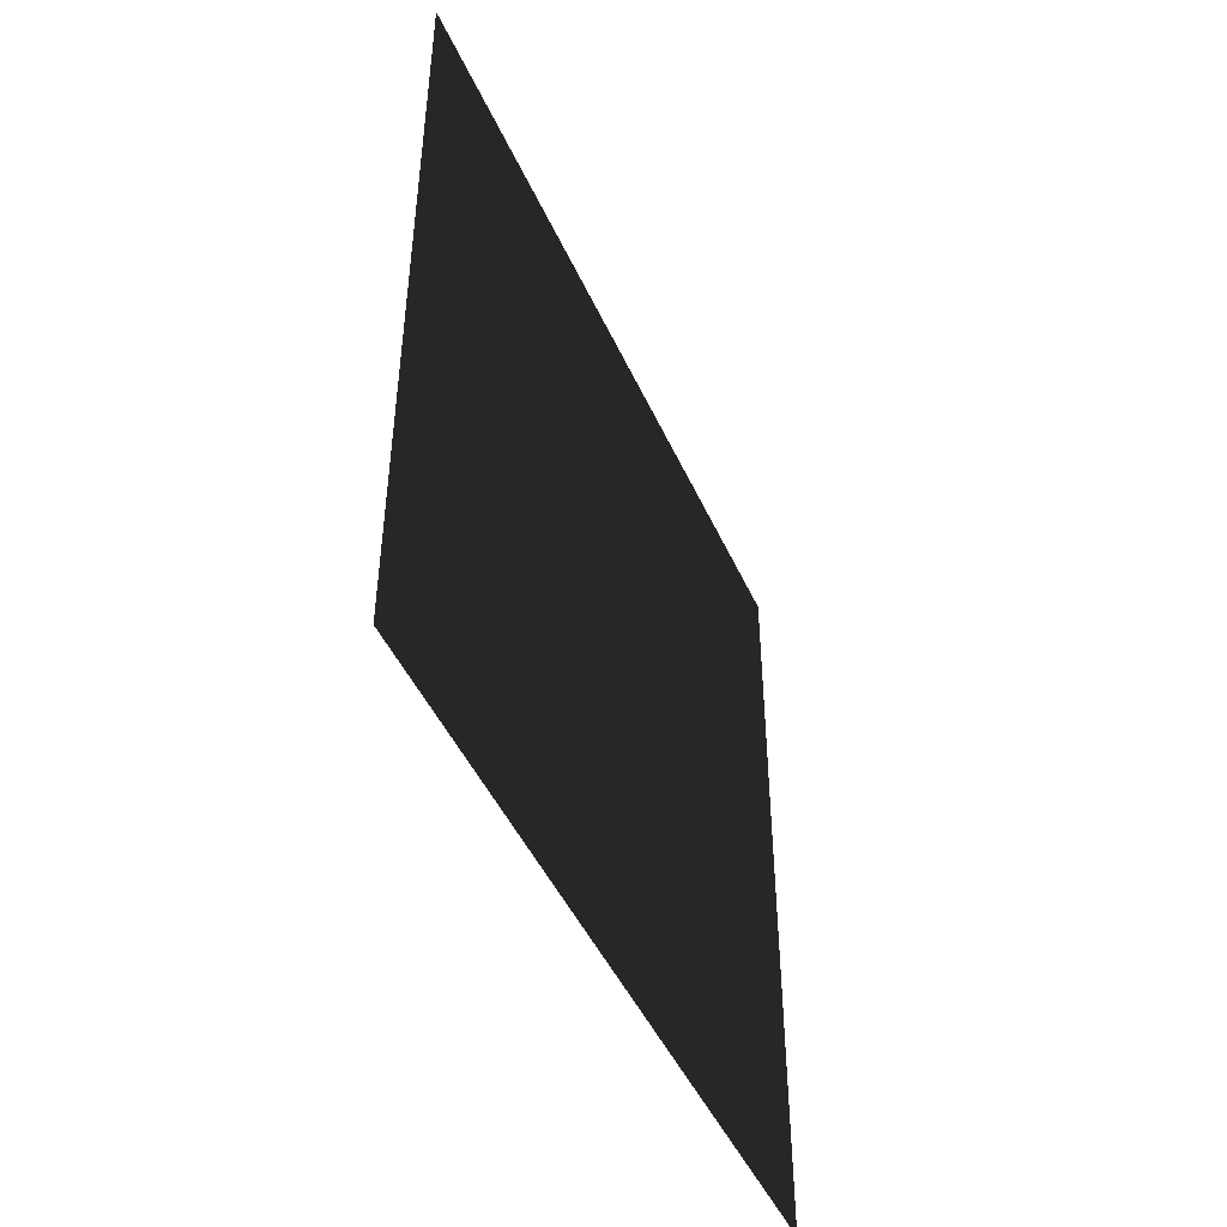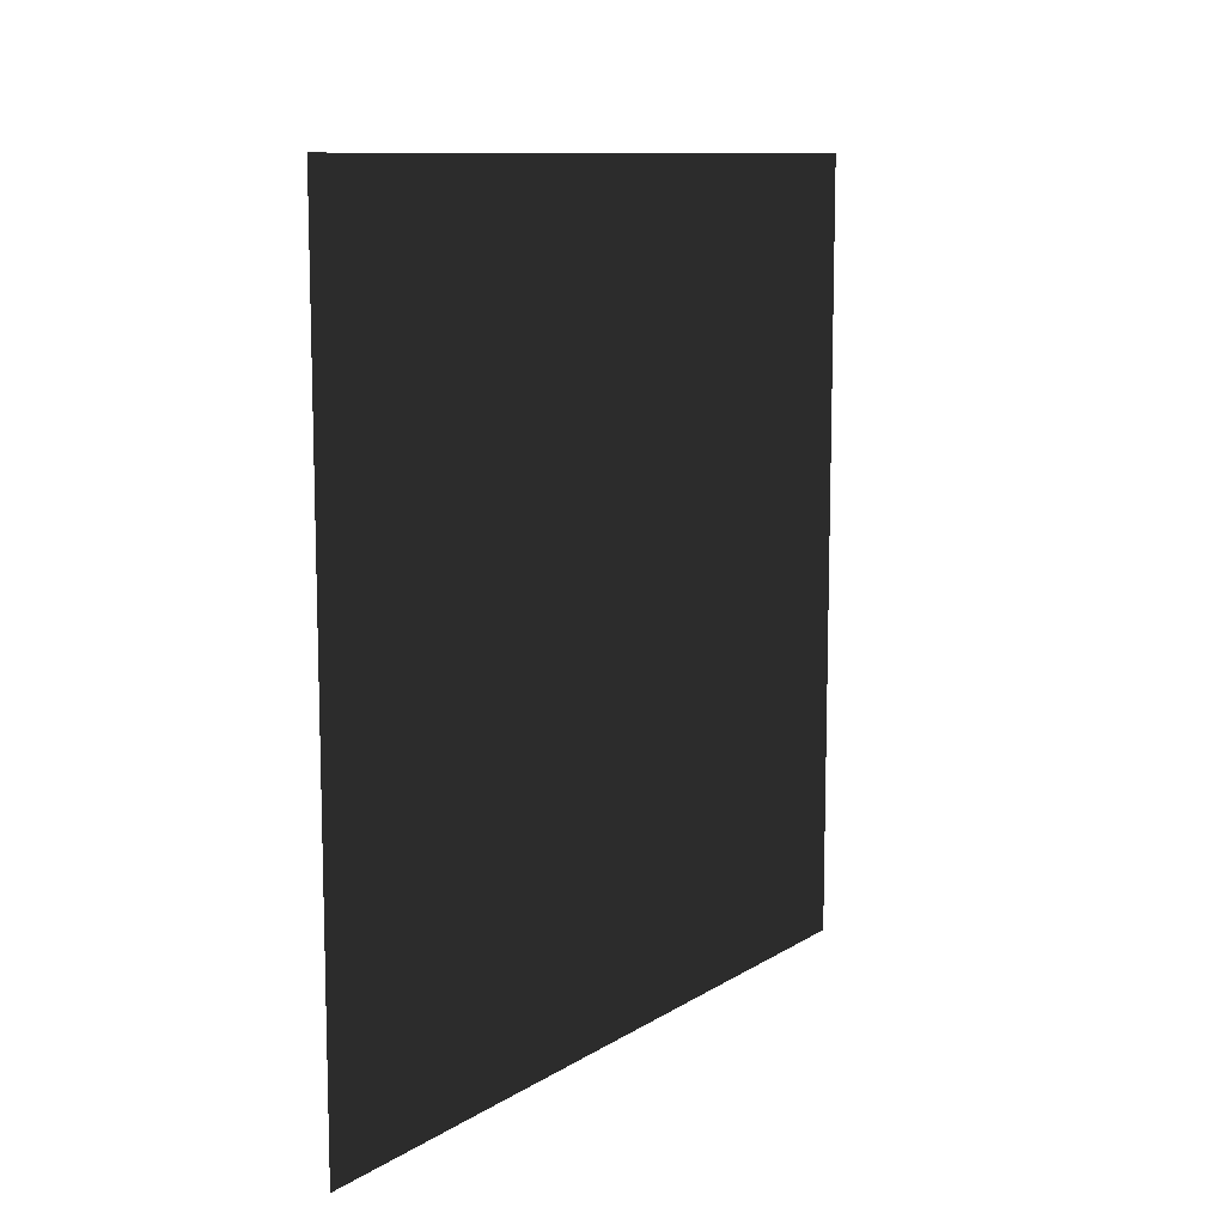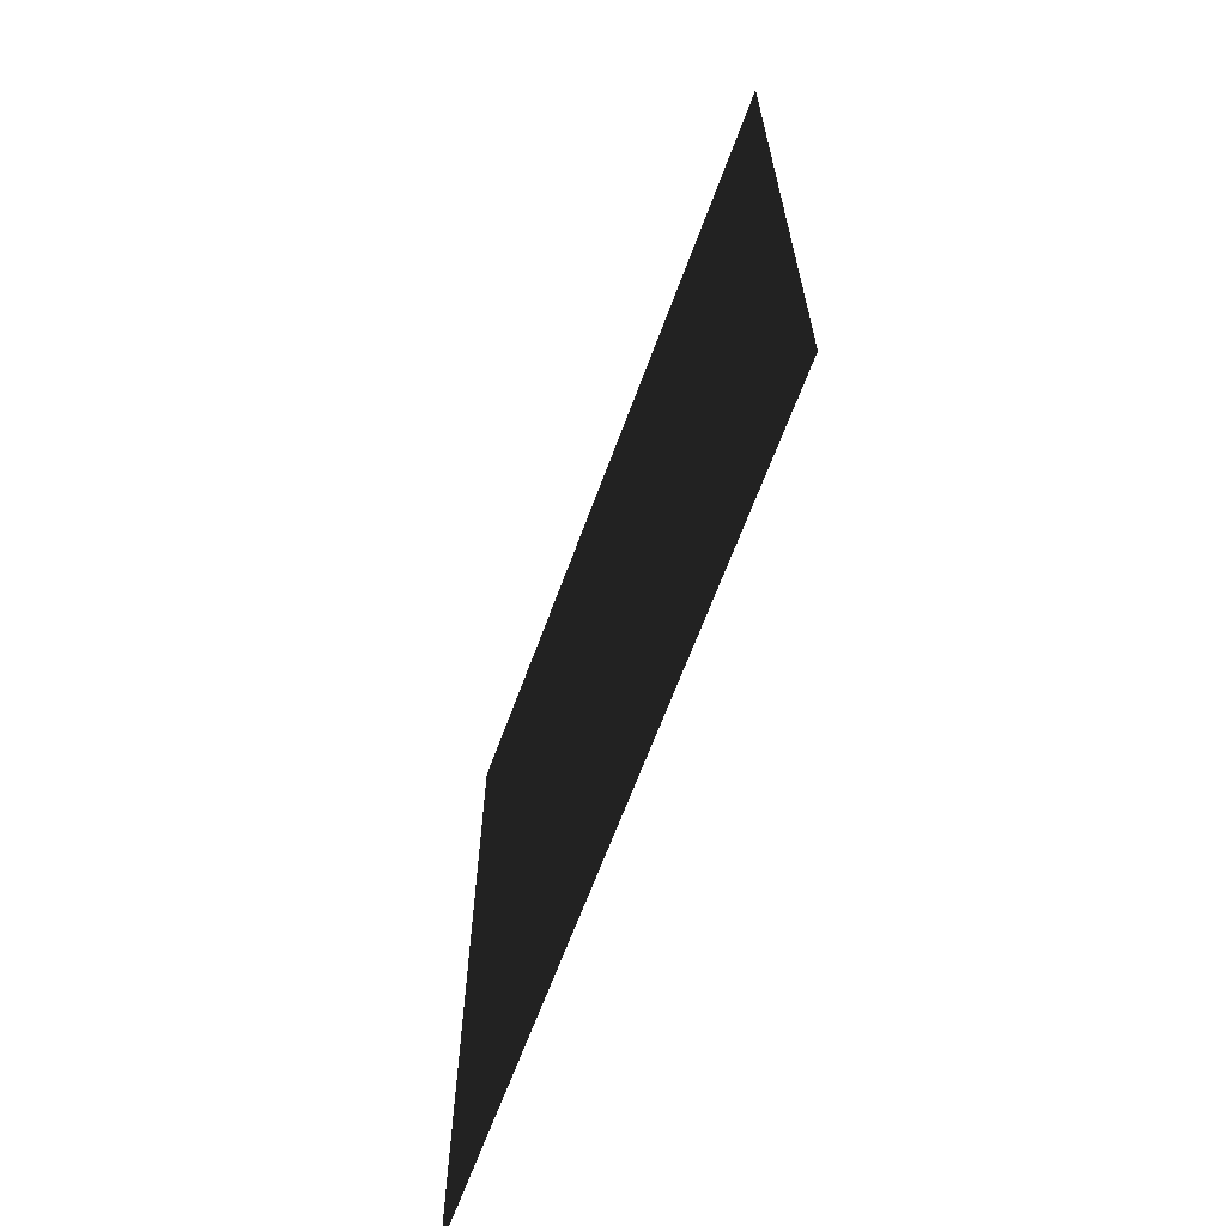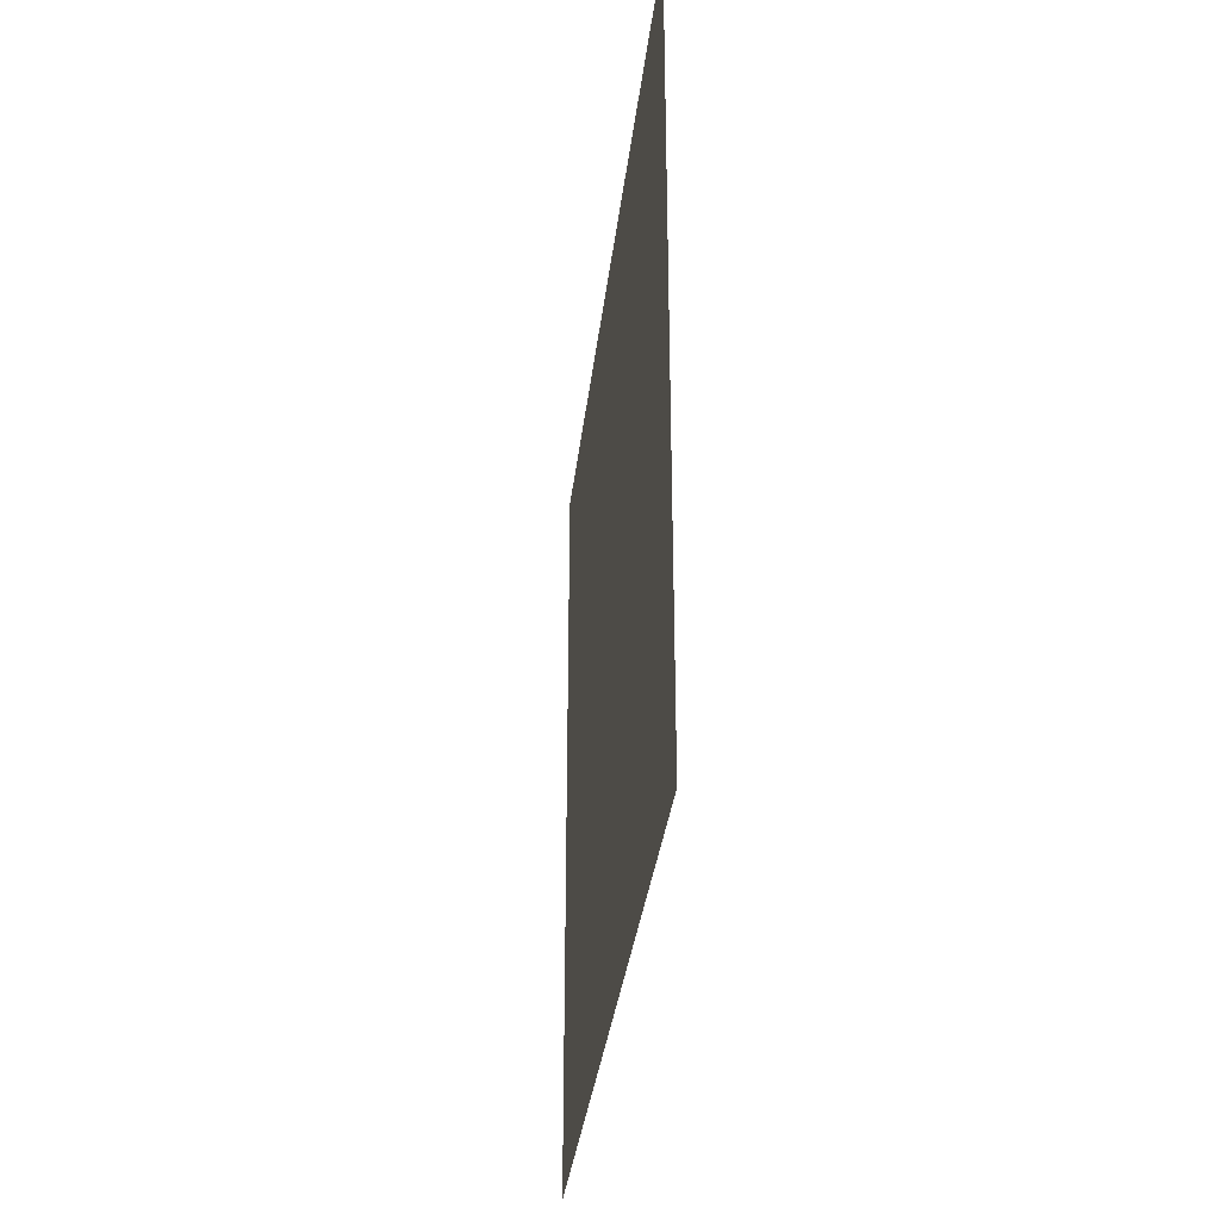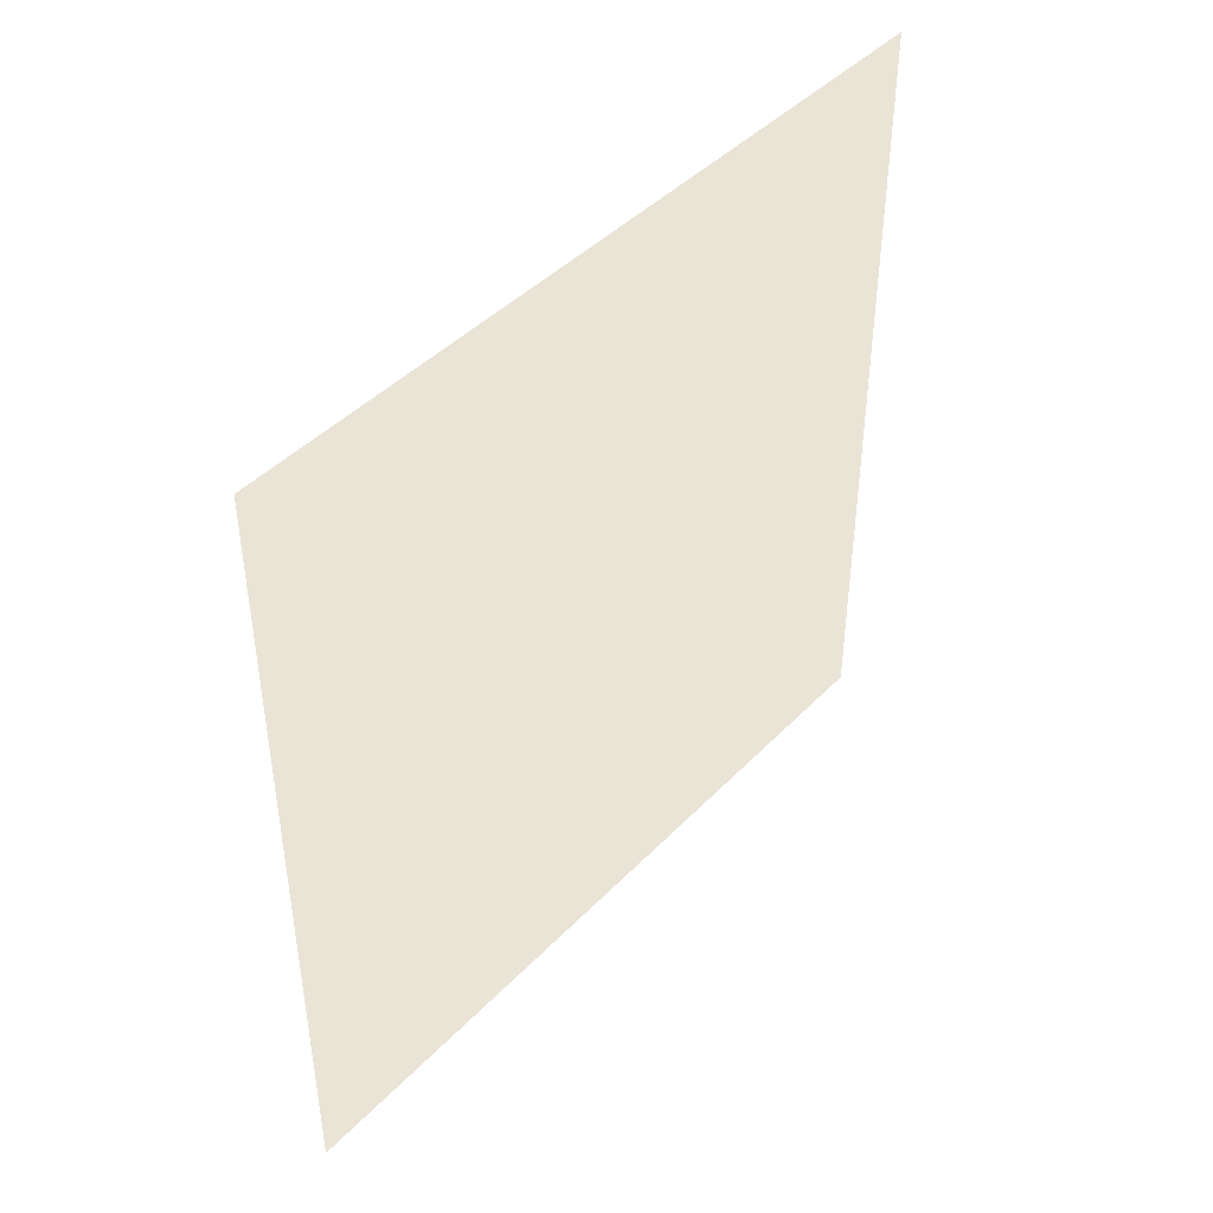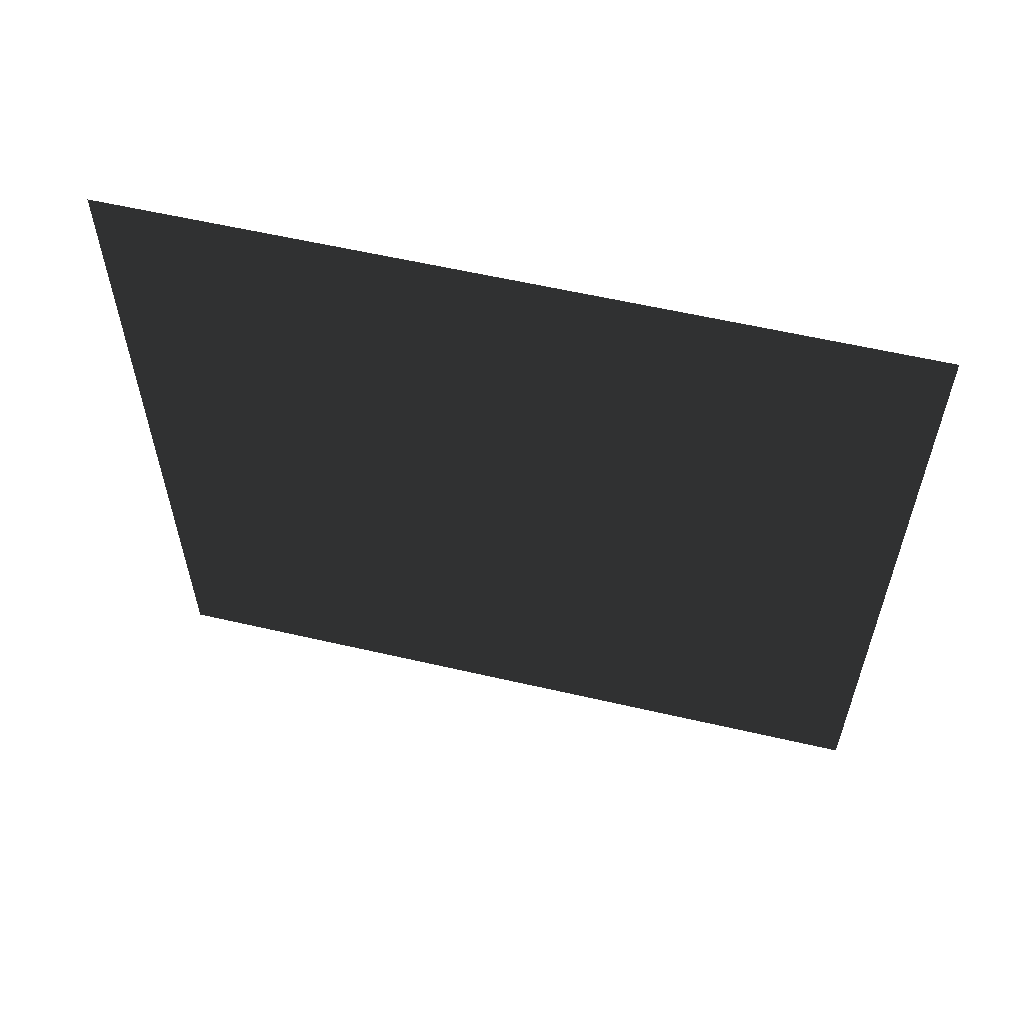
<metadata>
{"format":"obj","ext":"obj","renderer":"f3d","projection":"perspective","resolution":1024,"background":"white","views":[{"elev":-46.7,"azim":-156.5,"up":"+Z"},{"elev":10.5,"azim":33.5,"up":"+Y"},{"elev":-65.6,"azim":-20.2,"up":"+Z"},{"elev":-33.1,"azim":-6.4,"up":"+Z"},{"elev":43.7,"azim":-140.0,"up":"+Z"},{"elev":58.8,"azim":103.4,"up":"+Z"}]}
</metadata>
<code>
v -0.2 3 3
v -0.2 -7.781e-22 -2.112e-07
v -0.2 3 -2.117e-07
v -0.2 -2.054e-07 3
g wall15_9612_387
f 1 3 2
f 2 4 1

</code>
